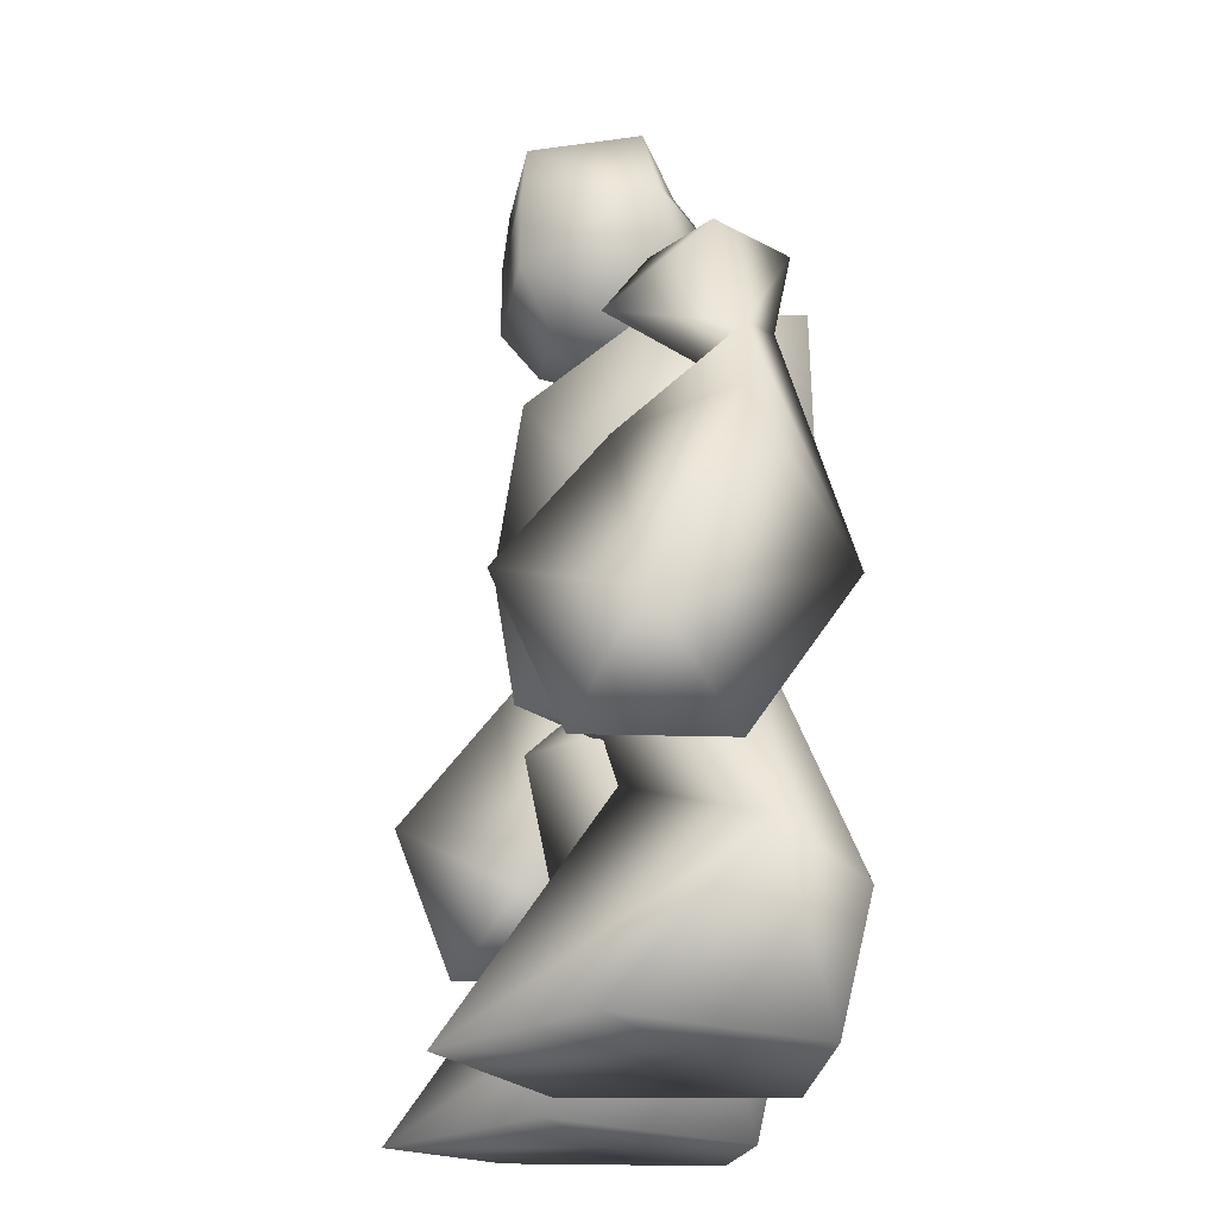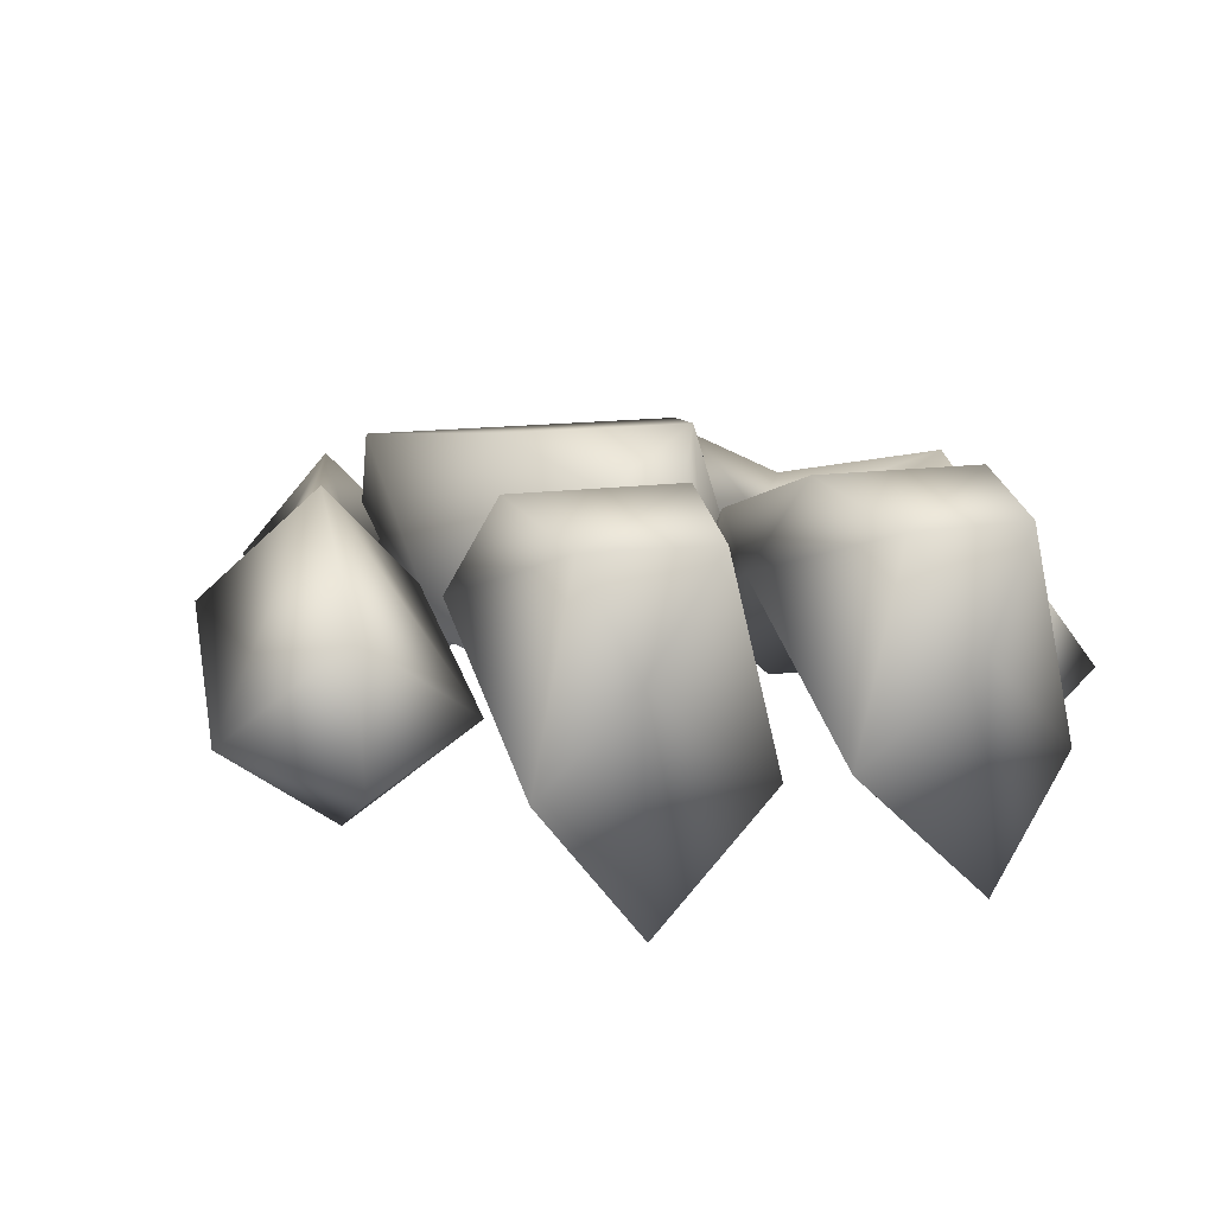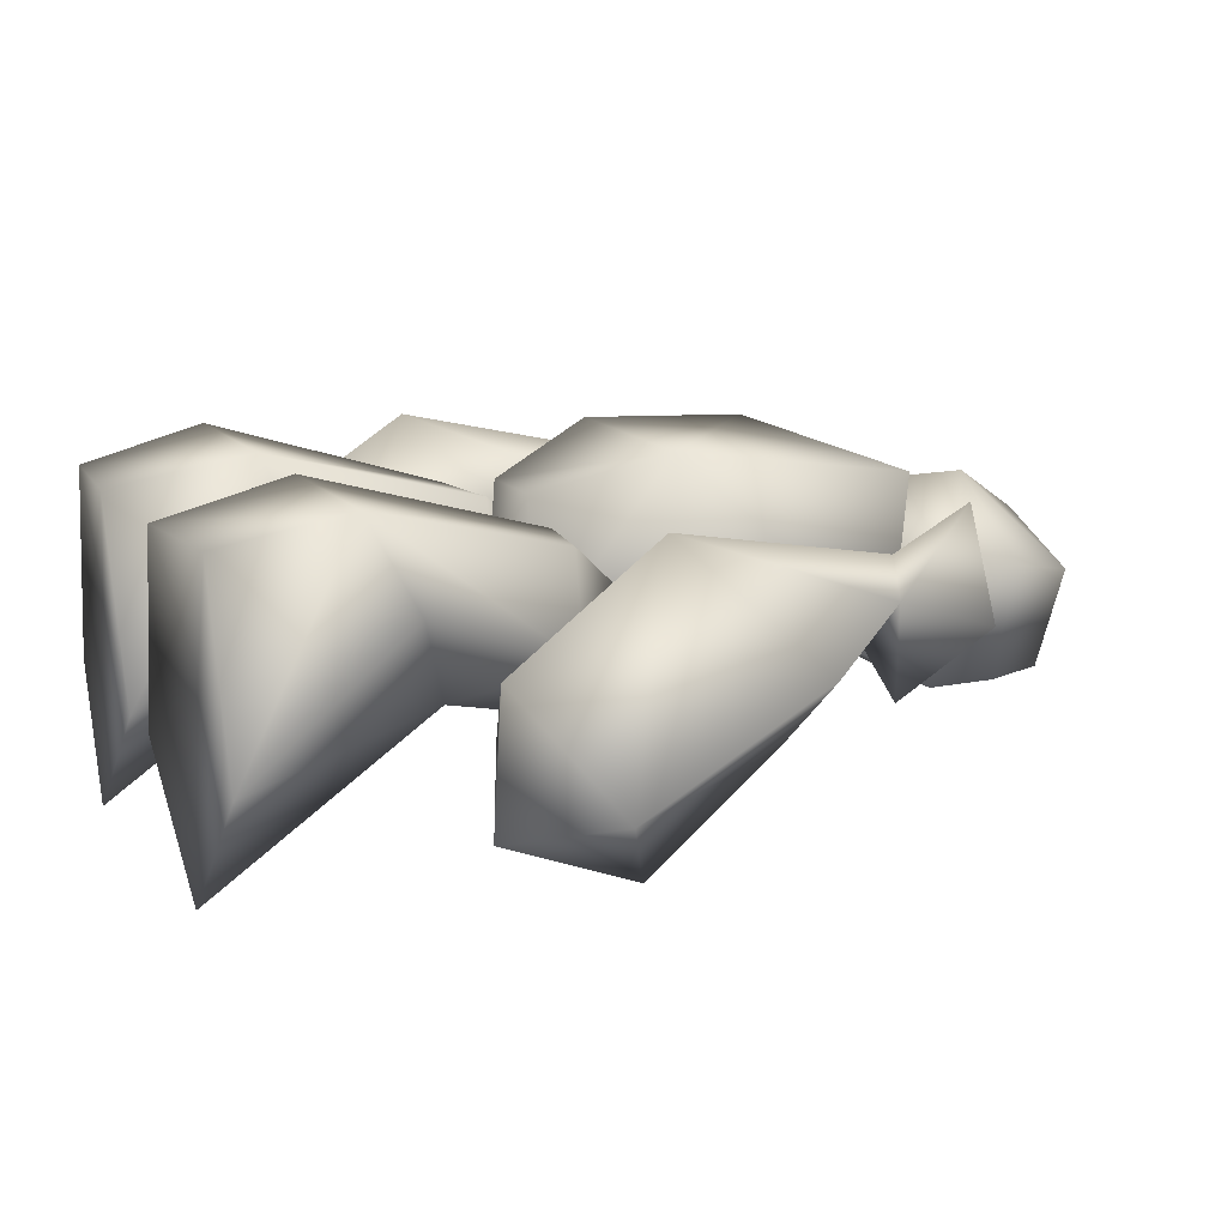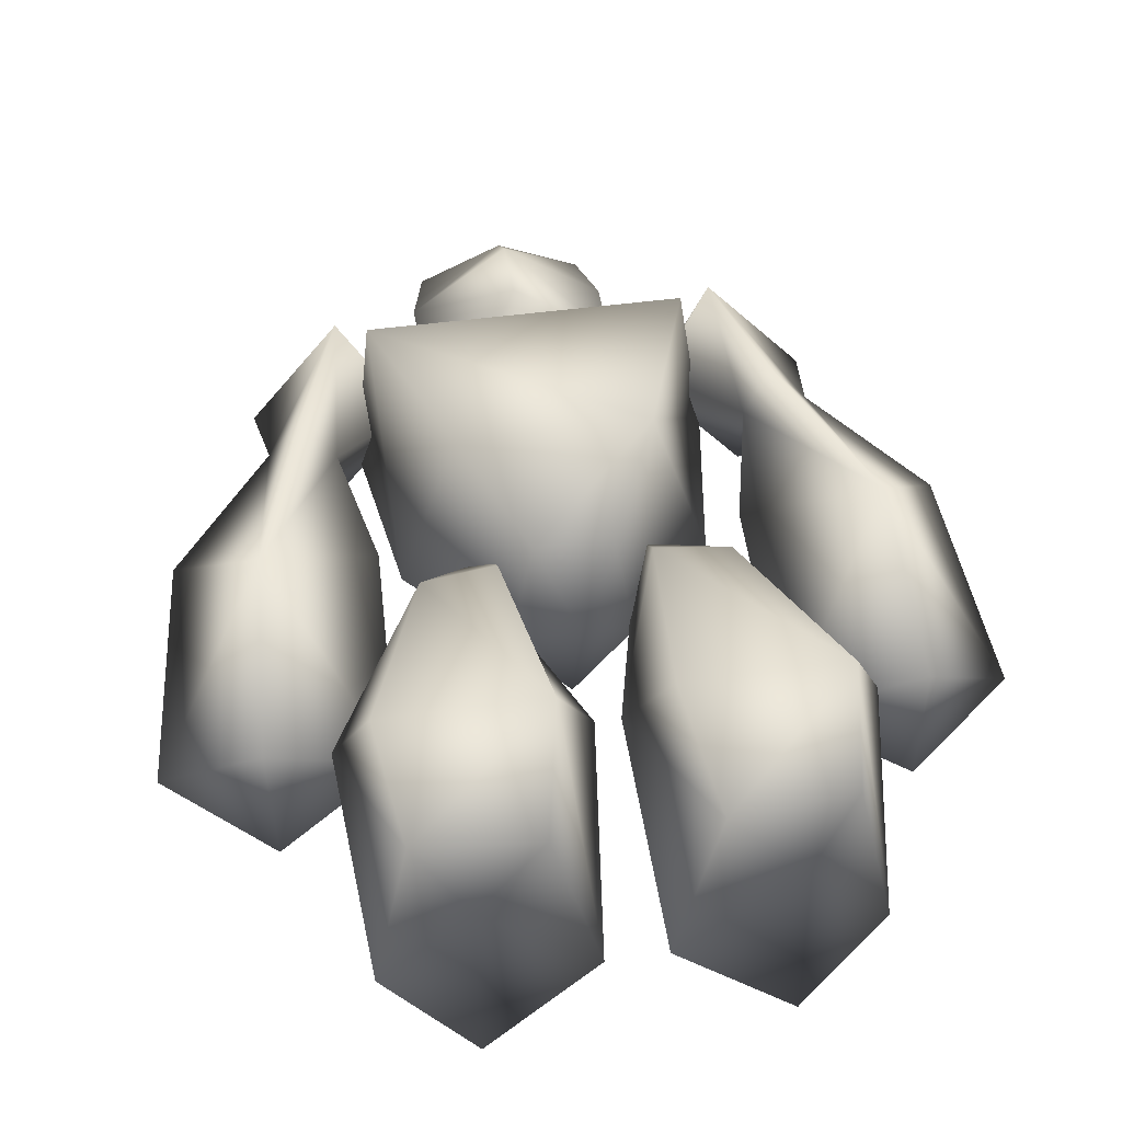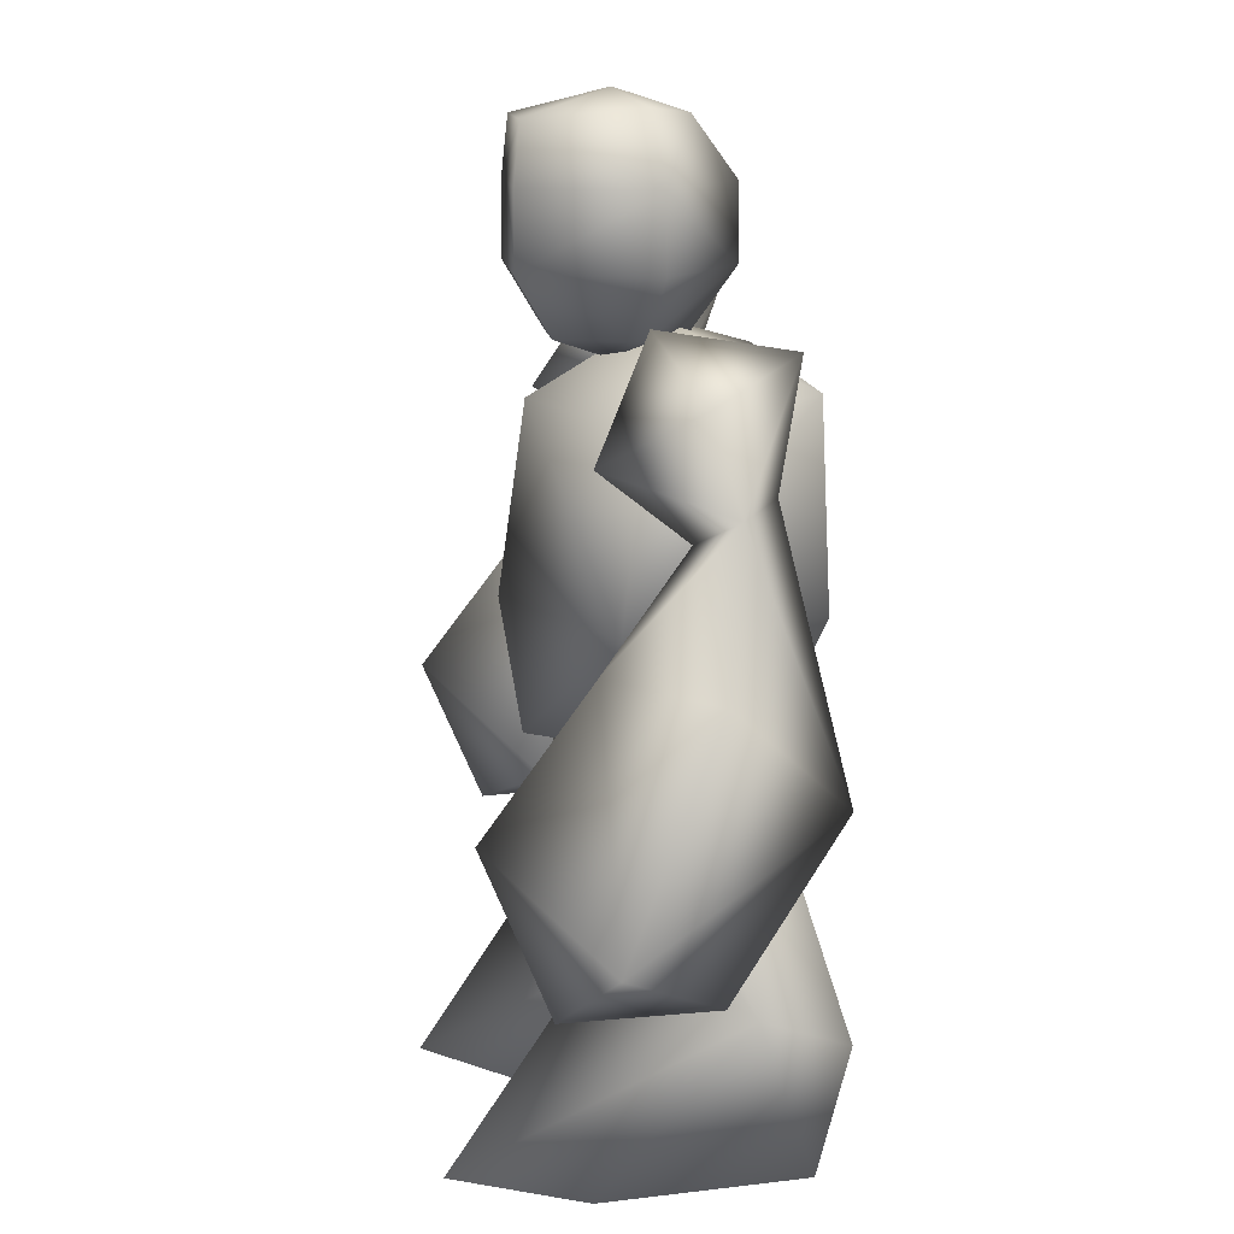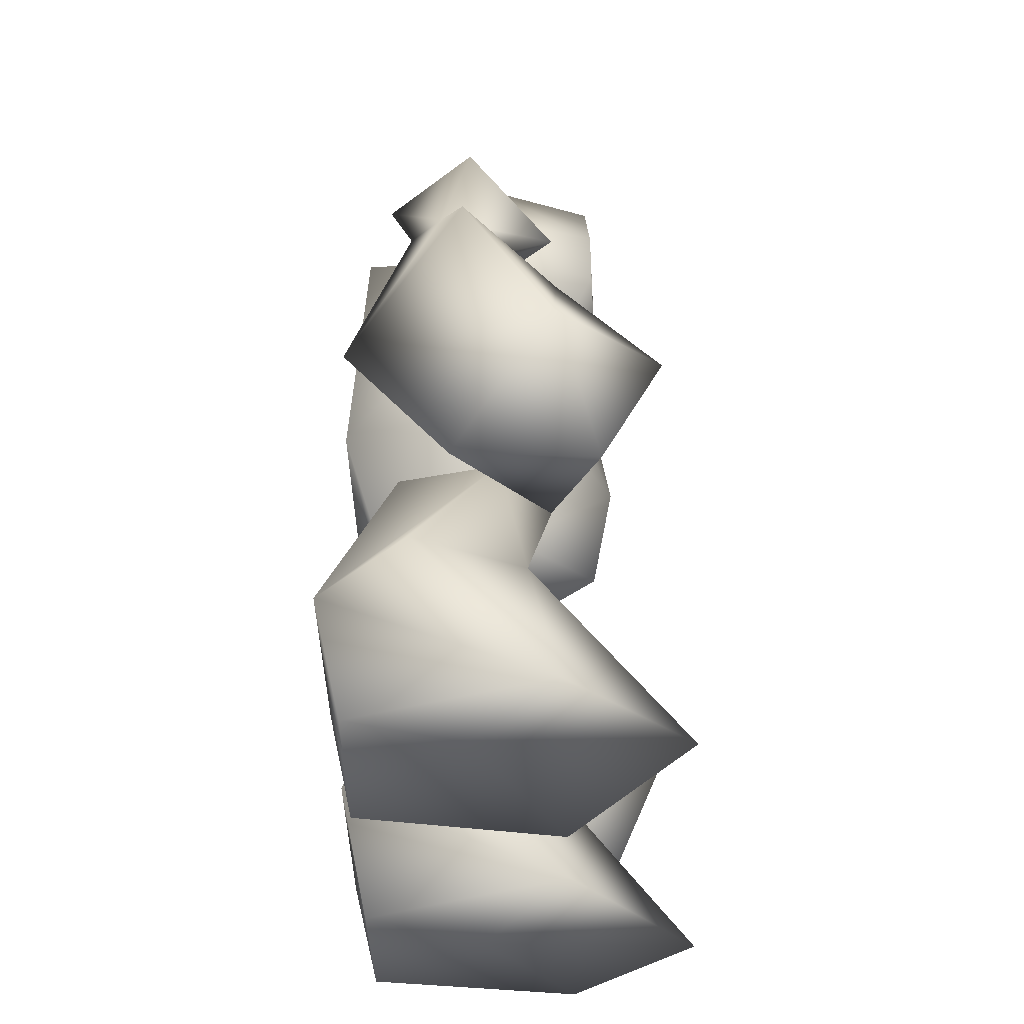
<metadata>
{"format":"obj","ext":"obj","renderer":"f3d","projection":"perspective","resolution":1024,"background":"white","views":[{"elev":-25.0,"azim":-100.7,"up":"+Y"},{"elev":11.6,"azim":-21.6,"up":"+Z"},{"elev":14.2,"azim":65.0,"up":"+Z"},{"elev":46.3,"azim":-8.9,"up":"+Z"},{"elev":12.9,"azim":-97.7,"up":"+Y"},{"elev":-45.4,"azim":92.4,"up":"+Y"}]}
</metadata>
<code>
v -13.42 70.78 0.7309
v -24.04 0.8206 0.7309
v -23.81 -0.8282 -32.76
v -4.874 -0.8282 -13.4
v -13.24 -1.495 18.69
v -33.16 0.3574 18.69
v -39.16 1.024 -13.4
v -24.85 36.41 -8.31
v -1.922 27.27 8.883
v -8.663 20.81 23.16
v -35.91 20.81 23.16
v -41.82 27.27 8.884
v -20.45 58.48 -13.87
v -8.984 58.48 -3.84
v -12.35 58.48 12.54
v -24.98 56.62 12.54
v -27.93 56.62 -3.84
v 13.73 70.78 0.7309
v 25.96 0.8206 0.7309
v 26.19 -0.8282 -32.76
v 39.51 1.024 -13.4
v 32.19 0.3574 18.69
v 12.12 -1.495 18.69
v 5.259 -0.8282 -13.4
v 25.15 36.41 -8.31
v 42.1 27.27 8.884
v 36.19 20.81 23.16
v 8.972 20.81 23.16
v 2.231 27.27 8.883
v 20.75 58.48 -13.87
v 28.21 56.62 -3.84
v 25.26 56.62 12.54
v 12.66 58.48 12.54
v 9.293 58.48 -3.84
v 0.1543 117.7 0.7309
v 0.1543 53.48 0.7309
v -0.3457 57.53 -18.71
v 10.06 57.53 -5.278
v 6.084 57.53 16.46
v -6.775 57.53 16.46
v -10.75 57.53 -5.278
v -0.3457 77.98 -22.1
v 25.81 76.98 -7.767
v 15.82 76.98 22.98
v -16.51 76.98 22.98
v -26.5 76.98 -7.767
v -0.3457 106.6 -18.05
v 30.24 105.9 -5.278
v 26.85 110.4 19.21
v -27.54 110.4 19.21
v -30.93 105.9 -5.278
v -24.91 119.1 -3.765
v -51.52 32.16 -19.94
v -31.56 40.89 -11.99
v -52.23 33.18 2.561
v -69.69 44.2 -13.66
v -48.41 55.55 -29.79
v -30.21 74.45 1.125
v -49.52 58.69 19.59
v -64.01 76.98 0.5094
v -47.12 77.17 -13.58
v -34.94 94.92 5.061
v -40.46 98.86 10.82
v -46.32 96.86 5.314
v -40.81 92.92 -0.4493
v -20.85 107.5 2.079
v -32.65 116.7 15.5
v -48.32 111.6 0.5819
v -36.52 102.3 -12.84
v 25.5 119.6 -4
v 52.11 32.61 -20.18
v 32.15 41.33 -12.23
v 52.82 33.62 2.326
v 70.27 44.64 -13.89
v 48.99 55.99 -30.02
v 30.79 74.89 0.8902
v 50.11 59.13 19.36
v 64.6 77.42 0.2747
v 47.71 77.62 -13.81
v 35.53 95.36 4.826
v 41.04 99.3 10.59
v 46.91 97.3 5.079
v 41.39 93.36 -0.684
v 21.43 107.9 1.844
v 33.23 117.2 15.27
v 48.9 112 0.3472
v 37.1 102.8 -13.08
v 1e-06 149.9 -5.639
v 1e-06 111.9 -5.639
v -0.1949 115.5 5.527
v -10.68 115.5 -2.374
v -6.406 115.5 -14.79
v 6.721 115.5 -14.56
v 10.56 115.5 -2.003
v -0.3154 125 12.43
v -17.28 125 -0.356
v -10.36 125 -20.44
v 10.87 125 -20.07
v 17.09 125 0.2439
v -0.3154 136.8 12.43
v -17.28 136.8 -0.356
v -10.36 136.8 -20.44
v 10.87 136.8 -20.07
v 17.09 136.8 0.2439
v -0.1949 146.3 5.527
v -14.63 147.6 -2.374
v -9.717 145.9 -19.45
v 9.366 145.9 -19.22
v 14.51 147.6 -2.003
g Sphere02
f 2 3 4
f 1 14 13
f 2 4 5
f 1 15 14
f 2 5 6
f 1 16 15
f 2 6 7
f 1 17 16
f 2 7 3
f 1 13 17
f 3 8 4
f 8 9 4
f 4 9 10
f 4 10 5
f 5 10 6
f 10 11 6
f 6 11 12
f 6 12 7
f 7 12 3
f 12 8 3
f 8 13 14
f 8 14 9
f 9 14 10
f 14 15 10
f 10 15 16
f 10 16 11
f 11 16 12
f 16 17 12
f 12 17 13
f 12 13 8
g Duplicate01
f 19 20 21
f 18 31 30
f 19 21 22
f 18 32 31
f 19 22 23
f 18 33 32
f 19 23 24
f 18 34 33
f 19 24 20
f 18 30 34
f 20 25 21
f 25 26 21
f 21 26 27
f 21 27 22
f 22 27 23
f 27 28 23
f 23 28 29
f 23 29 24
f 24 29 20
f 29 25 20
f 25 30 31
f 25 31 26
f 26 31 27
f 31 32 27
f 27 32 33
f 27 33 28
f 28 33 29
f 33 34 29
f 29 34 30
f 29 30 25
g Sphere03
f 36 37 38
f 35 48 47
f 36 38 39
f 35 49 48
f 36 39 40
f 35 50 49
f 36 40 41
f 35 51 50
f 36 41 37
f 35 47 51
f 37 42 38
f 42 43 38
f 38 43 44
f 38 44 39
f 39 44 40
f 44 45 40
f 40 45 46
f 40 46 41
f 41 46 37
f 46 42 37
f 42 47 48
f 42 48 43
f 43 48 44
f 48 49 44
f 44 49 50
f 44 50 45
f 45 50 46
f 50 51 46
f 46 51 47
f 46 47 42
g Sphere04
f 53 54 55
f 52 67 66
f 53 55 56
f 52 68 67
f 53 56 57
f 52 69 68
f 53 57 54
f 52 66 69
f 54 58 59
f 54 59 55
f 55 59 56
f 59 60 56
f 56 60 61
f 56 61 57
f 57 61 54
f 61 58 54
f 58 62 59
f 62 63 59
f 59 63 64
f 59 64 60
f 60 64 61
f 64 65 61
f 61 65 62
f 61 62 58
f 62 66 67
f 62 67 63
f 63 67 64
f 67 68 64
f 64 68 69
f 64 69 65
f 65 69 62
f 69 66 62
g Duplicate02
f 73 72 71
f 84 85 70
f 74 73 71
f 85 86 70
f 75 74 71
f 86 87 70
f 72 75 71
f 87 84 70
f 77 76 72
f 73 77 72
f 74 77 73
f 74 78 77
f 79 78 74
f 75 79 74
f 72 79 75
f 72 76 79
f 77 80 76
f 77 81 80
f 82 81 77
f 78 82 77
f 79 82 78
f 79 83 82
f 80 83 79
f 76 80 79
f 85 84 80
f 81 85 80
f 82 85 81
f 82 86 85
f 87 86 82
f 83 87 82
f 80 87 83
f 80 84 87
g Sphere05
f 89 90 91
f 88 106 105
f 89 91 92
f 88 107 106
f 89 92 93
f 88 108 107
f 89 93 94
f 88 109 108
f 89 94 90
f 88 105 109
f 90 95 91
f 95 96 91
f 91 96 97
f 91 97 92
f 92 97 93
f 97 98 93
f 93 98 99
f 93 99 94
f 94 99 90
f 99 95 90
f 95 100 101
f 95 101 96
f 96 101 97
f 101 102 97
f 97 102 103
f 97 103 98
f 98 103 99
f 103 104 99
f 99 104 100
f 99 100 95
f 100 105 101
f 105 106 101
f 101 106 107
f 101 107 102
f 102 107 103
f 107 108 103
f 103 108 109
f 103 109 104
f 104 109 100
f 109 105 100

</code>
